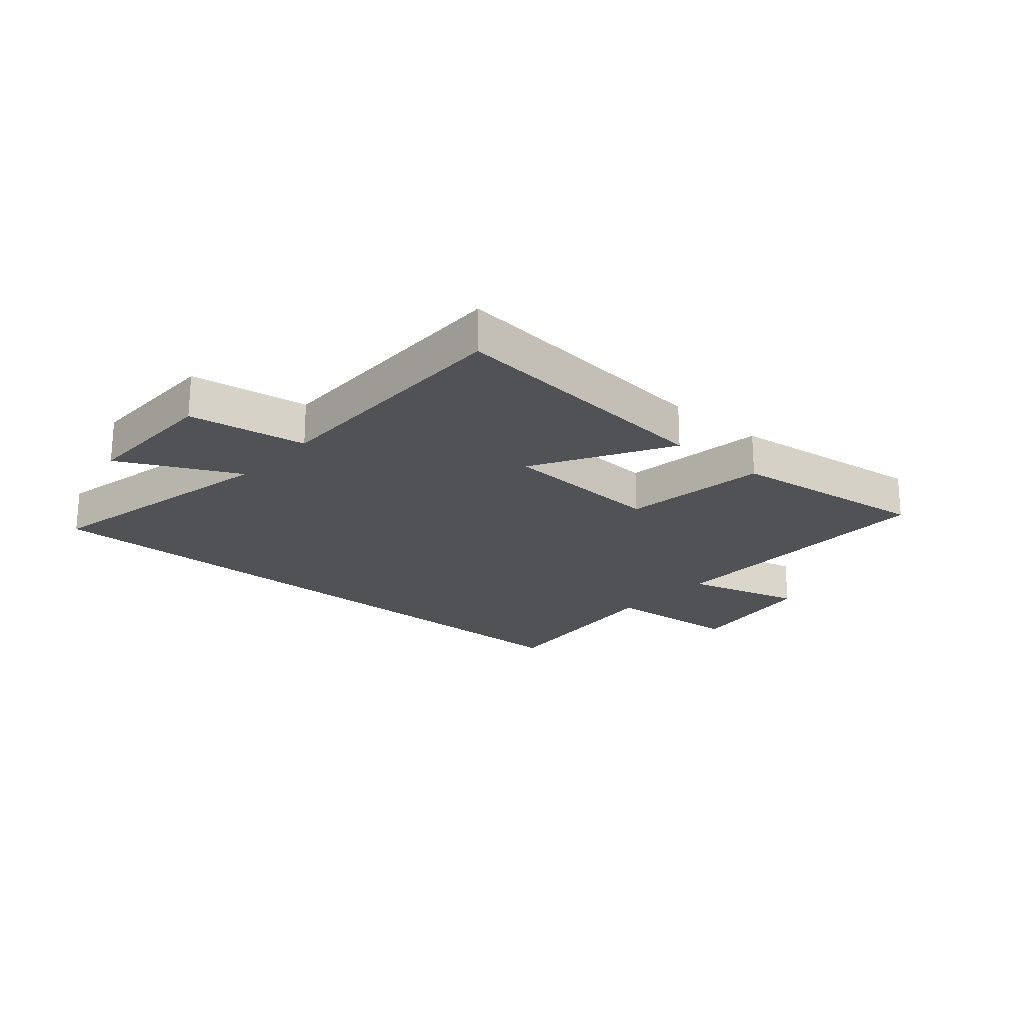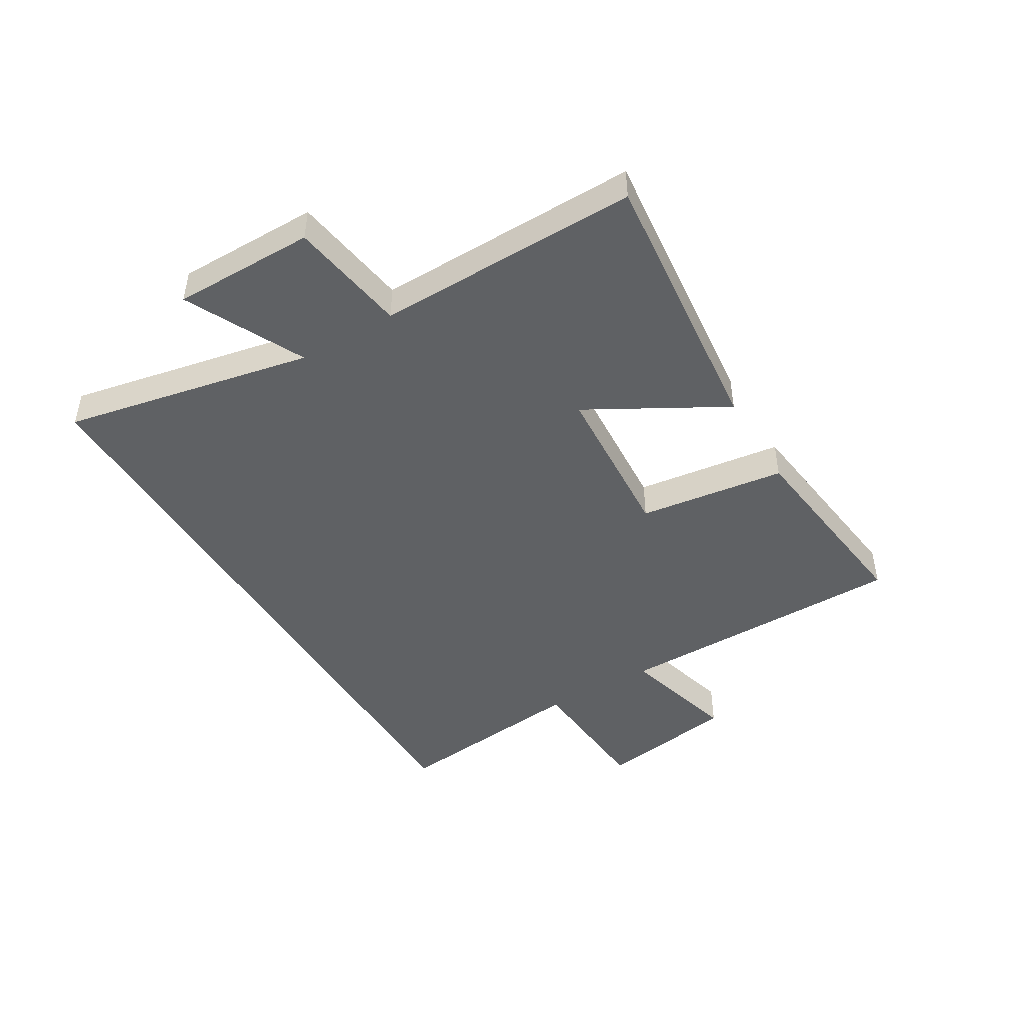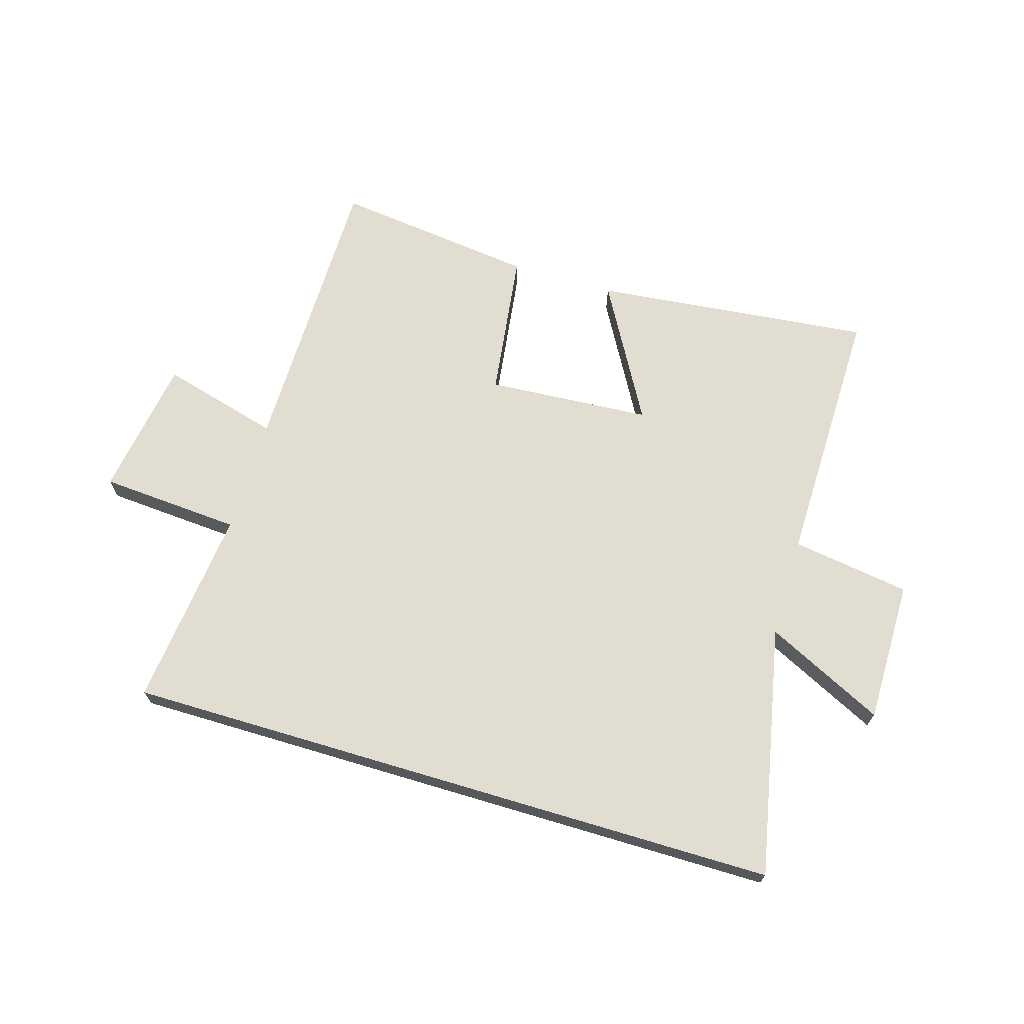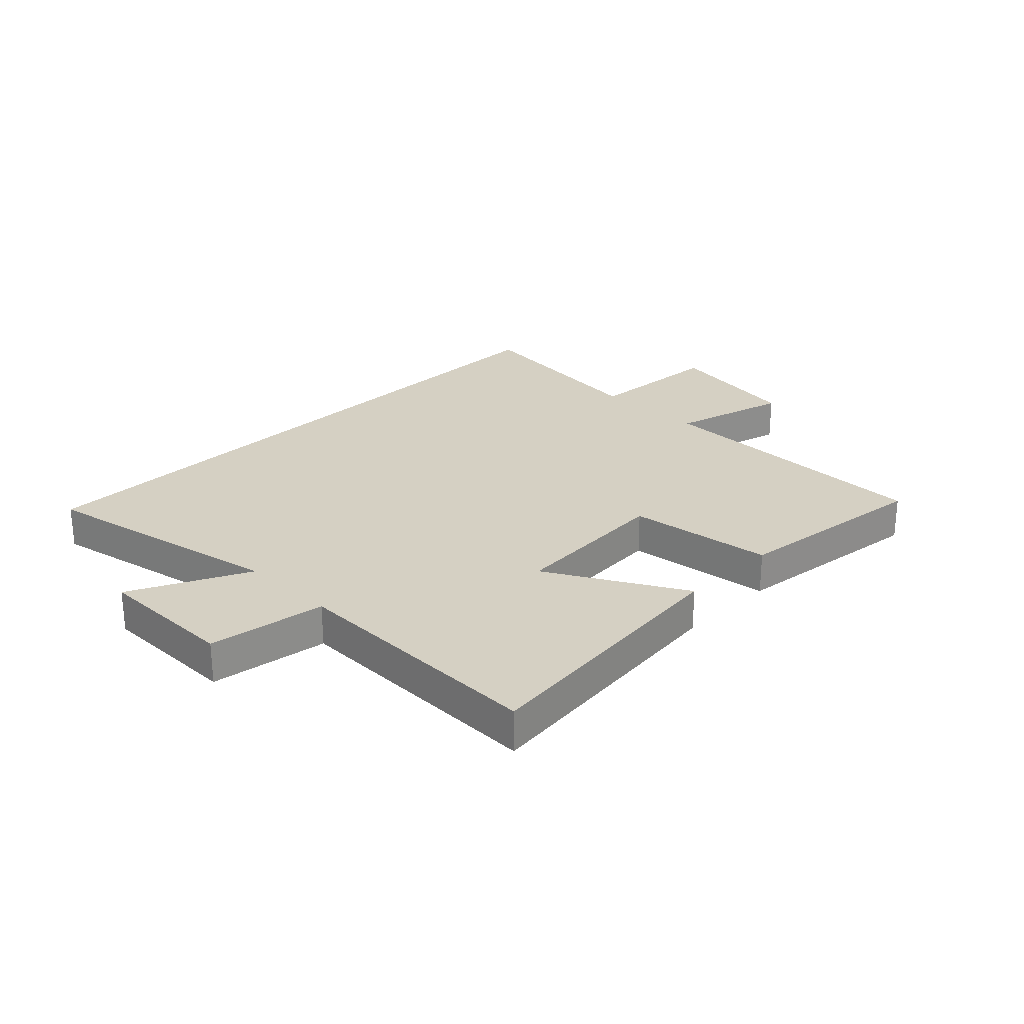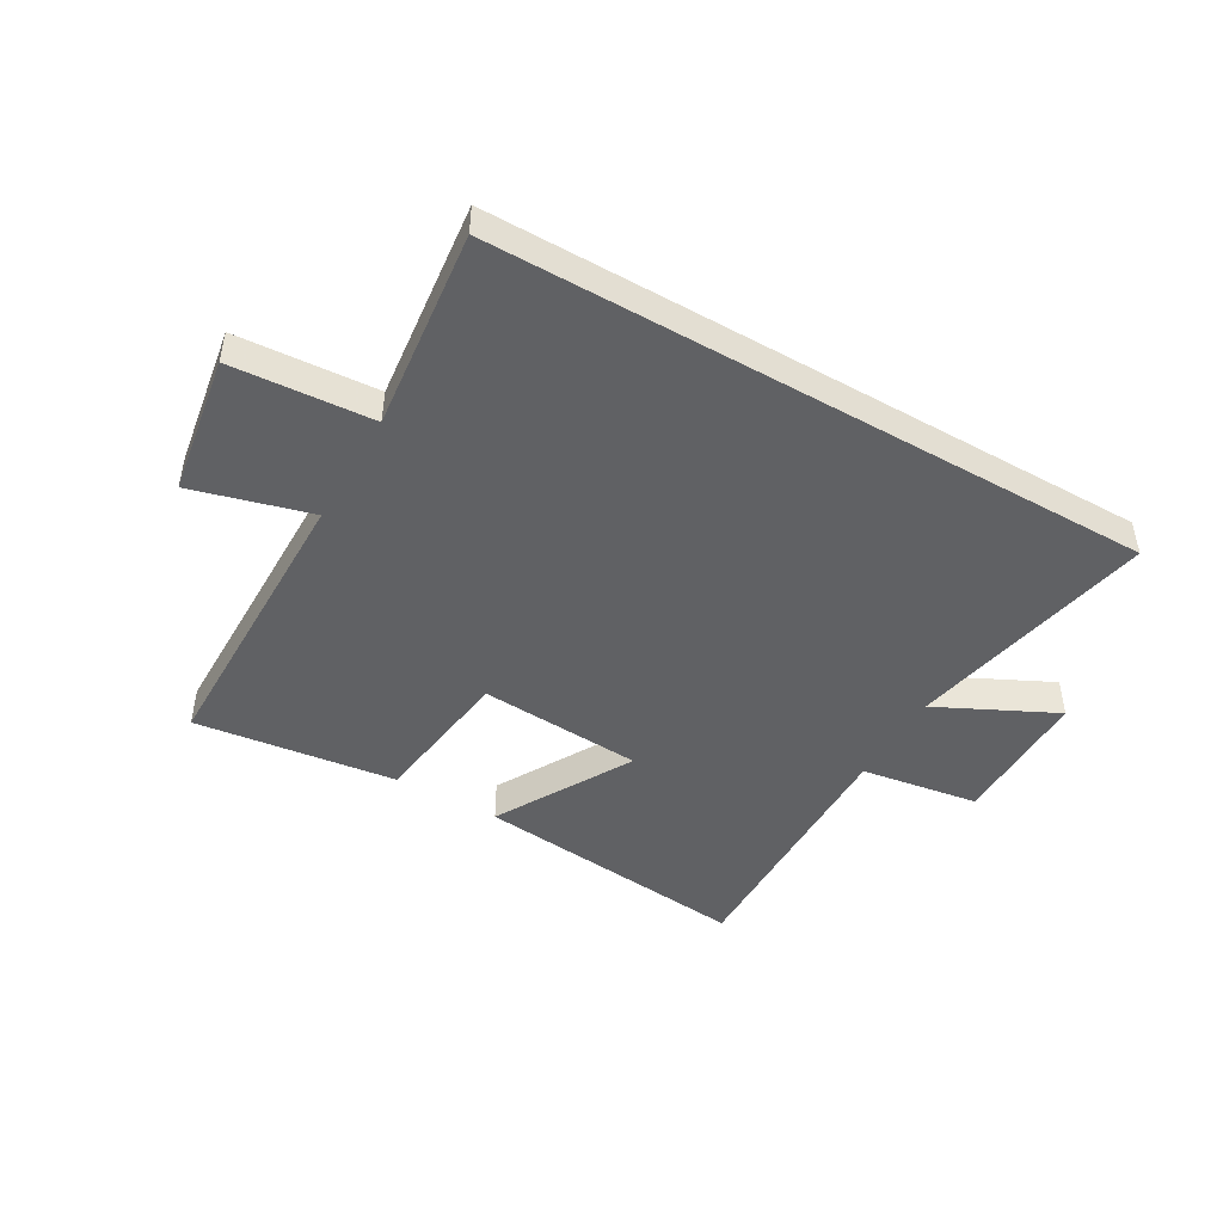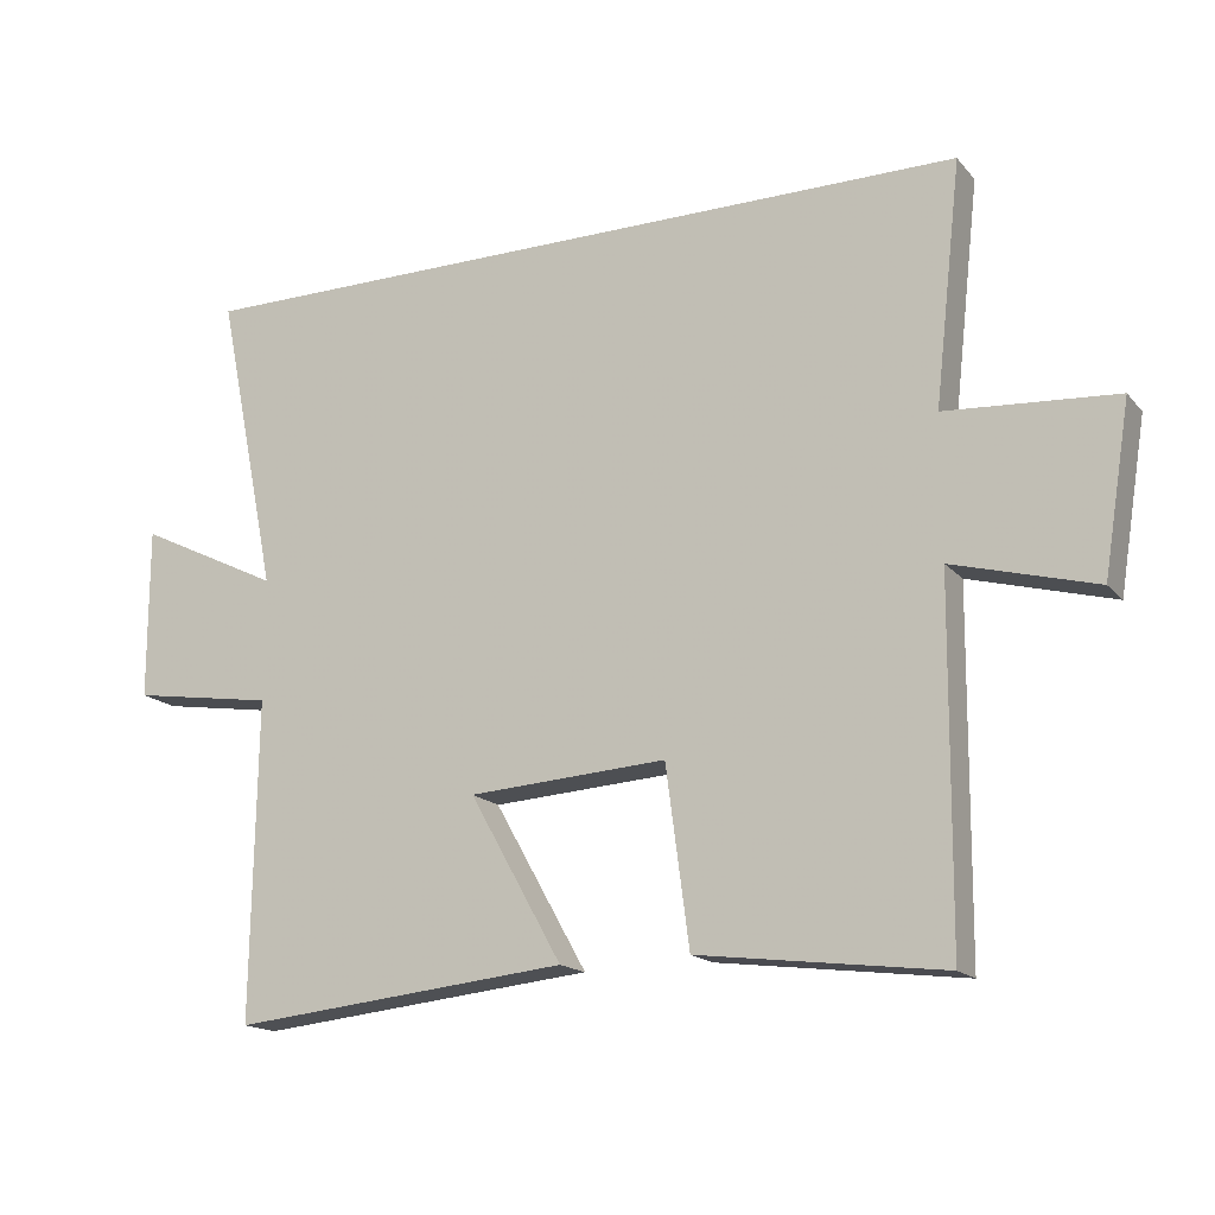
<metadata>
{"format":"obj","ext":"obj","renderer":"f3d","projection":"perspective","resolution":1024,"background":"white","views":[{"elev":-21.3,"azim":138.8,"up":"+Y"},{"elev":-46.0,"azim":120.8,"up":"+Y"},{"elev":68.7,"azim":16.6,"up":"+Y"},{"elev":26.1,"azim":134.7,"up":"+Y"},{"elev":-46.8,"azim":-30.0,"up":"+Y"},{"elev":-16.5,"azim":-153.5,"up":"+Z"}]}
</metadata>
<code>
v -0.496 0.07 -0.543
v -0.5 0.07 -0.041
v -0.702 0.07 -0.096
v -0.74 0.07 0.142
v -0.5 0.07 0.159
v -0.538 0.07 0.5
v 0.586 0.07 0.5
v 0.5 0.07 0.074
v 0.702 0.07 0.173
v 0.702 0.07 -0.069
v 0.5 0.07 -0.1
v 0.507 0.07 -0.549
v 0.031 0.07 -0.5
v 0.162 0.07 -0.267
v -0.118 0.07 -0.249
v -0.151 0.07 -0.5
v -0.496 0 -0.543
v -0.5 0 -0.041
v -0.702 0 -0.096
v -0.74 0 0.142
v -0.5 0 0.159
v -0.538 0 0.5
v 0.586 0 0.5
v 0.5 0 0.074
v 0.702 0 0.173
v 0.702 0 -0.069
v 0.5 0 -0.1
v 0.507 0 -0.549
v 0.031 0 -0.5
v 0.162 0 -0.267
v -0.118 0 -0.249
v -0.151 0 -0.5
f 15 16 1 2
f 14 15 2
f 11 12 13 14
f 11 14 2
f 8 9 10 11
f 8 11 2
f 5 6 7 8
f 5 8 2
f 2 3 4 5
f 18 17 32 31
f 18 31 30
f 30 29 28 27
f 18 30 27
f 27 26 25 24
f 18 27 24
f 24 23 22 21
f 18 24 21
f 21 20 19 18
f 1 17 18 2
f 2 18 19 3
f 3 19 20 4
f 4 20 21 5
f 5 21 22 6
f 6 22 23 7
f 7 23 24 8
f 8 24 25 9
f 9 25 26 10
f 10 26 27 11
f 11 27 28 12
f 12 28 29 13
f 13 29 30 14
f 14 30 31 15
f 15 31 32 16
f 16 32 17 1

</code>
